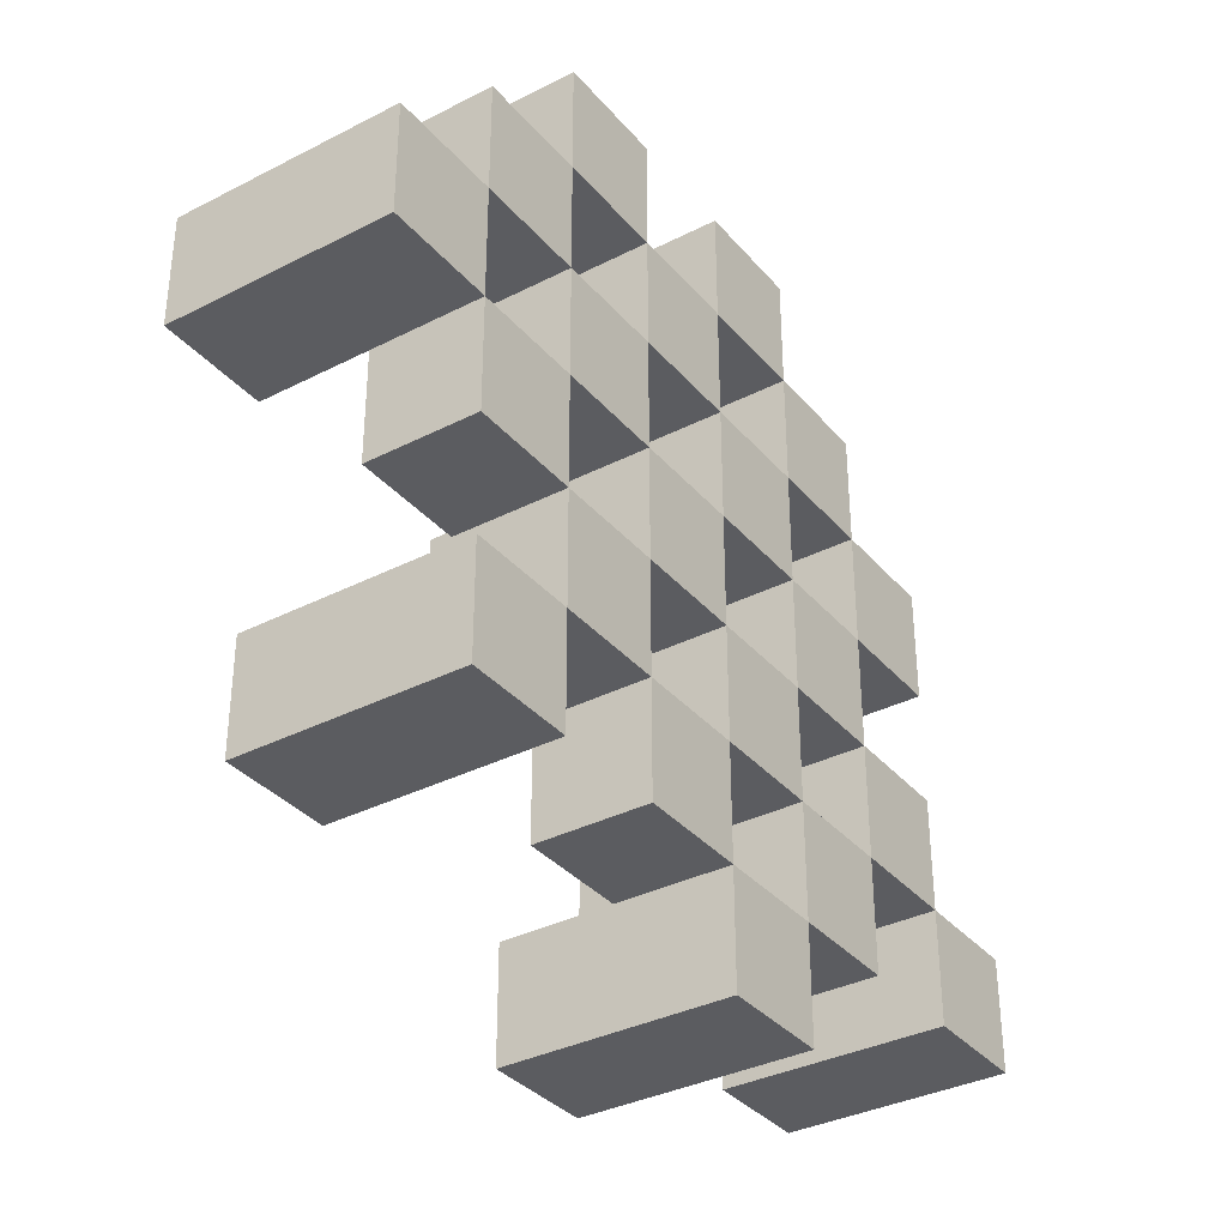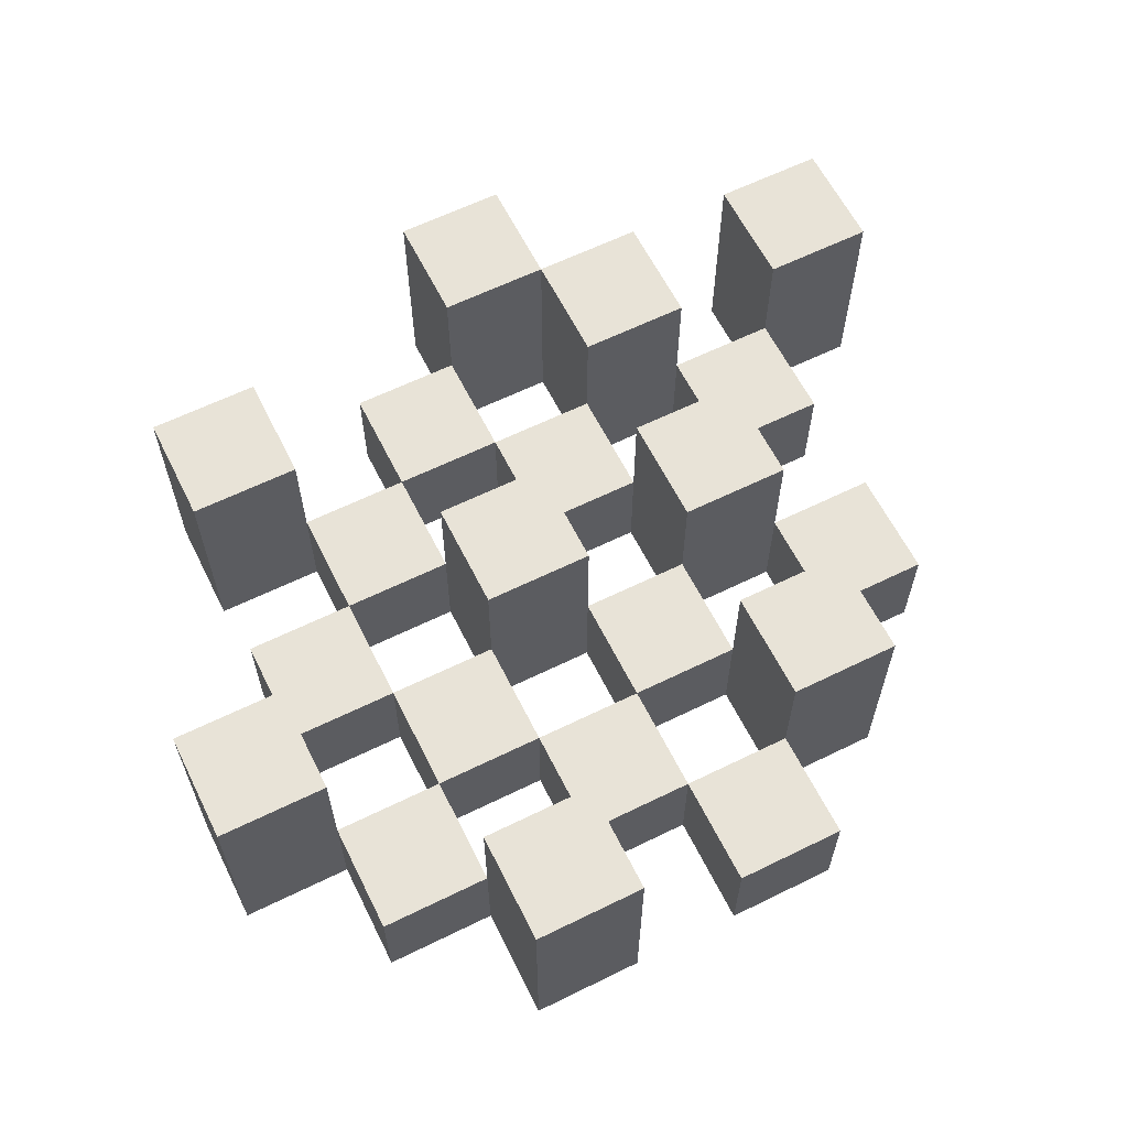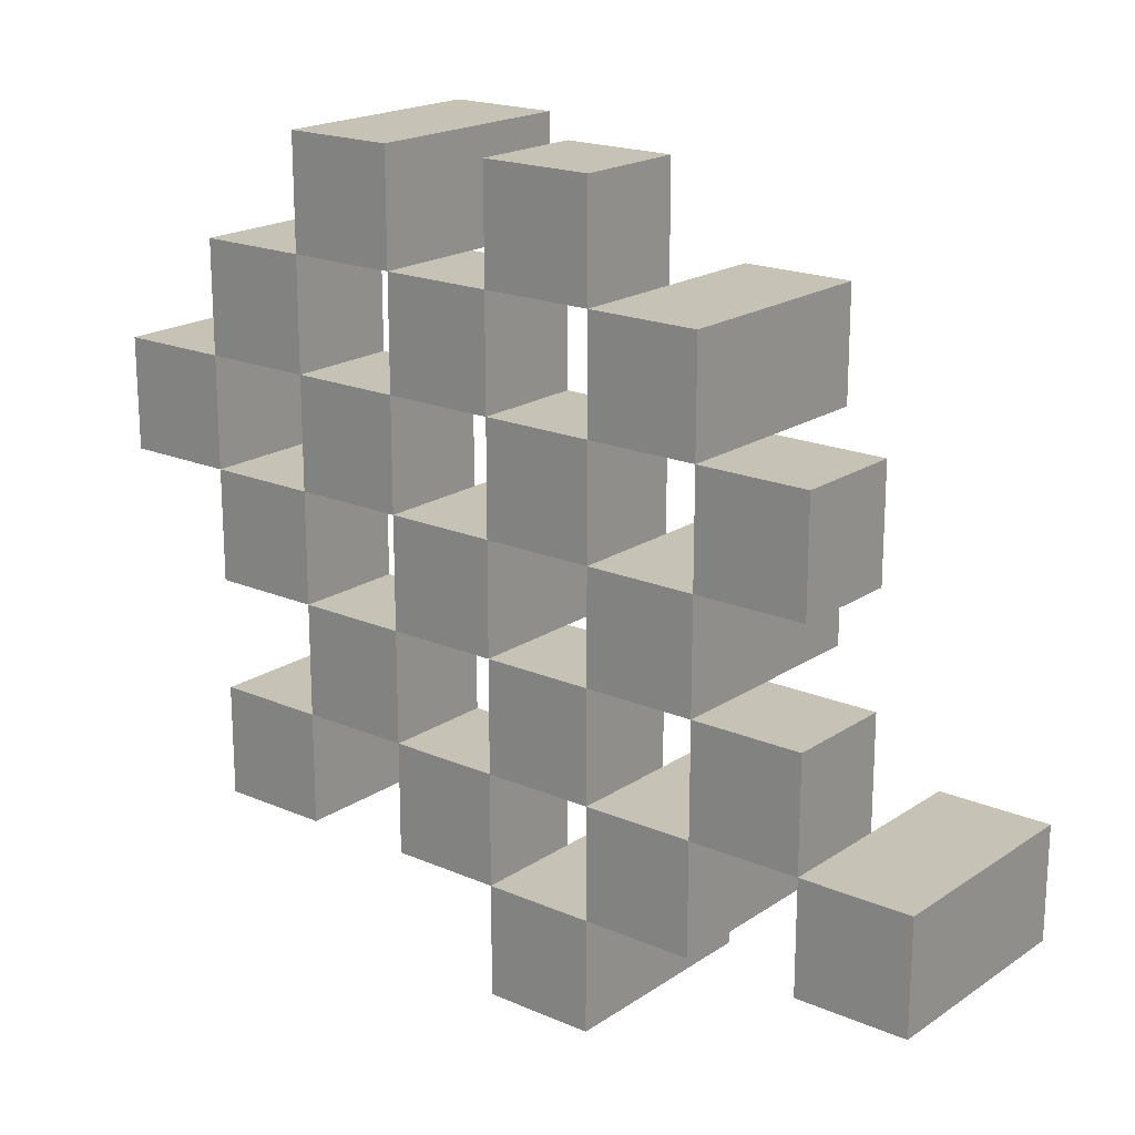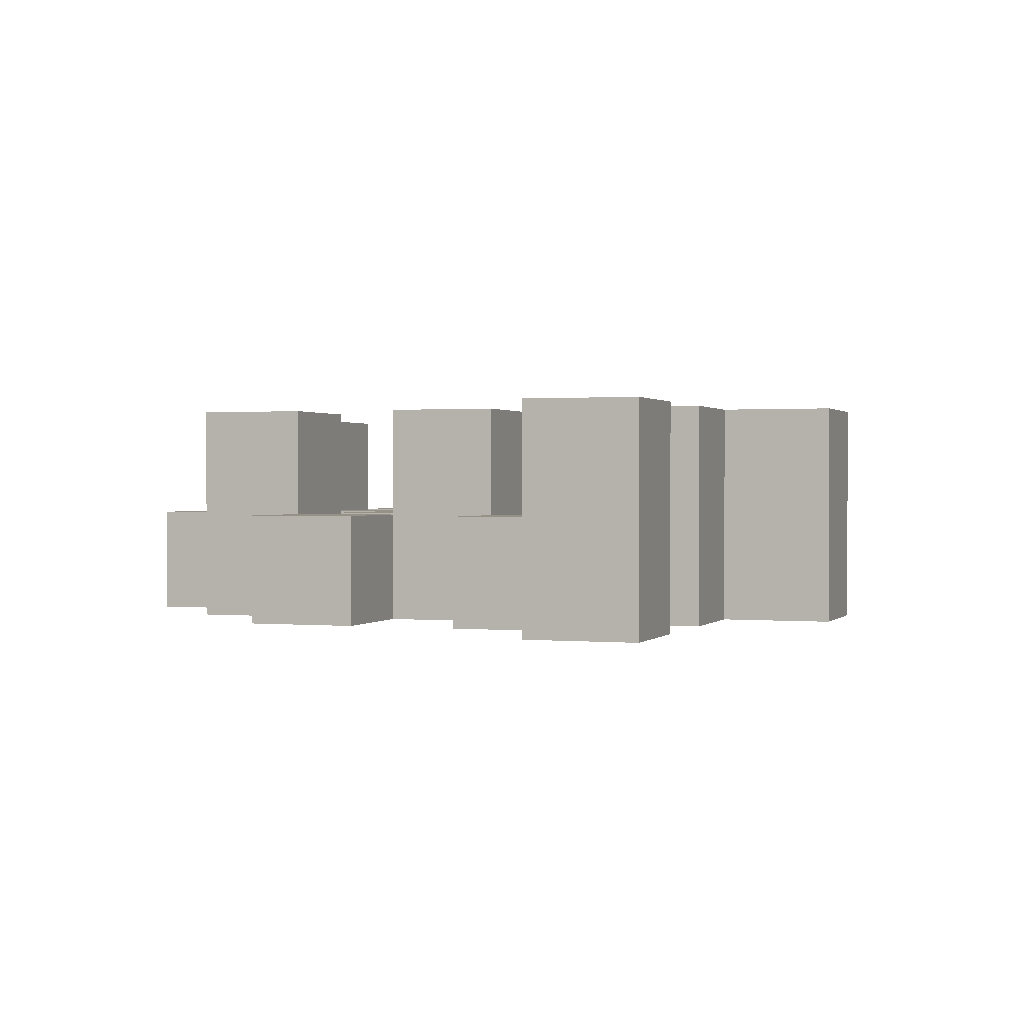
<metadata>
{"format":"obj","ext":"obj","renderer":"f3d","projection":"perspective","resolution":1024,"background":"white","views":[{"elev":-34.9,"azim":-55.6,"up":"+Z"},{"elev":62.0,"azim":-26.5,"up":"+Y"},{"elev":19.2,"azim":39.0,"up":"+Z"},{"elev":0.8,"azim":109.4,"up":"+Y"}]}
</metadata>
<code>
o
v -4.7 0.9 15.5
v -4.7 0.9 15.4
v -4.7 1.1 15.5
v -4.7 1.1 15.4
v -4.6 0.9 15.6
v -4.6 0.9 15.5
v -4.6 0.9 15.4
v -4.6 0.9 15.3
v -4.6 0.9 15.2
v -4.6 0.9 15.1
v -4.6 1 15.6
v -4.6 1 15.5
v -4.6 1 15.4
v -4.6 1 15.3
v -4.6 1.1 15.2
v -4.6 1.1 15.1
v -4.5 0.9 15.7
v -4.5 0.9 15.6
v -4.5 0.9 15.5
v -4.5 0.9 15.4
v -4.5 0.9 15.3
v -4.5 0.9 15.2
v -4.5 1 15.6
v -4.5 1 15.5
v -4.5 1 15.4
v -4.5 1 15.3
v -4.5 1 15.2
v -4.5 1.1 15.7
v -4.5 1.1 15.6
v -4.4 0.9 15.6
v -4.4 0.9 15.5
v -4.4 0.9 15.4
v -4.4 0.9 15.3
v -4.4 0.9 15.2
v -4.4 0.9 15.1
v -4.4 1 15.6
v -4.4 1 15.5
v -4.4 1 15.4
v -4.4 1 15.3
v -4.4 1 15.2
v -4.4 1 15.1
v -4.4 1.1 15.4
v -4.4 1.1 15.3
v -4.3 0.9 15.7
v -4.3 0.9 15.6
v -4.3 0.9 15.5
v -4.3 0.9 15.4
v -4.3 0.9 15.3
v -4.3 0.9 15.2
v -4.3 0.9 15.1
v -4.3 0.9 15
v -4.3 1 15.7
v -4.3 1 15.6
v -4.3 1 15.5
v -4.3 1 15.4
v -4.3 1 15.3
v -4.3 1 15.2
v -4.3 1 15.1
v -4.3 1.1 15.1
v -4.3 1.1 15
v -4.2 0.9 15.6
v -4.2 0.9 15.5
v -4.2 0.9 15.4
v -4.2 0.9 15.3
v -4.2 0.9 15.2
v -4.2 0.9 15.1
v -4.2 1 15.6
v -4.2 1 15.5
v -4.2 1 15.4
v -4.2 1 15.3
v -4.2 1 15.2
v -4.2 1.1 15.6
v -4.2 1.1 15.5
v -4.2 1.1 15.4
v -4.2 1.1 15.3
v -4.2 1.1 15.2
v -4.2 1.1 15.1
v -4.1 0.9 15.5
v -4.1 0.9 15.4
v -4.1 0.9 15.3
v -4.1 0.9 15.2
v -4.1 1 15.5
v -4.1 1 15.4
v -4.1 1 15.3
v -4.1 1 15.2
v -4 0.9 15.2
v -4 0.9 15.1
v -4 1 15.2
v -4 1.1 15.2
v -4 1.1 15.1
v -4.6 0.9 15.5
v -4.6 0.9 15.4
v -4.6 1 15.5
v -4.6 1 15.4
v -4.6 1.1 15.5
v -4.6 1.1 15.4
v -4.5 0.9 15.6
v -4.5 0.9 15.5
v -4.5 0.9 15.4
v -4.5 0.9 15.3
v -4.5 0.9 15.2
v -4.5 0.9 15.1
v -4.5 1 15.6
v -4.5 1 15.5
v -4.5 1 15.4
v -4.5 1 15.3
v -4.5 1 15.2
v -4.5 1.1 15.2
v -4.5 1.1 15.1
v -4.4 0.9 15.7
v -4.4 0.9 15.6
v -4.4 0.9 15.5
v -4.4 0.9 15.4
v -4.4 0.9 15.3
v -4.4 0.9 15.2
v -4.4 1 15.6
v -4.4 1 15.5
v -4.4 1 15.4
v -4.4 1 15.3
v -4.4 1 15.2
v -4.4 1.1 15.7
v -4.4 1.1 15.6
v -4.3 0.9 15.6
v -4.3 0.9 15.5
v -4.3 0.9 15.4
v -4.3 0.9 15.3
v -4.3 0.9 15.2
v -4.3 0.9 15.1
v -4.3 1 15.6
v -4.3 1 15.5
v -4.3 1 15.4
v -4.3 1 15.3
v -4.3 1 15.2
v -4.3 1 15.1
v -4.3 1.1 15.4
v -4.3 1.1 15.3
v -4.2 0.9 15.7
v -4.2 0.9 15.6
v -4.2 0.9 15.5
v -4.2 0.9 15.4
v -4.2 0.9 15.3
v -4.2 0.9 15.2
v -4.2 0.9 15.1
v -4.2 0.9 15
v -4.2 1 15.7
v -4.2 1 15.6
v -4.2 1 15.5
v -4.2 1 15.4
v -4.2 1 15.3
v -4.2 1 15.2
v -4.2 1.1 15.1
v -4.2 1.1 15
v -4.1 0.9 15.6
v -4.1 0.9 15.5
v -4.1 0.9 15.4
v -4.1 0.9 15.3
v -4.1 0.9 15.2
v -4.1 0.9 15.1
v -4.1 1 15.5
v -4.1 1 15.4
v -4.1 1 15.3
v -4.1 1 15.2
v -4.1 1.1 15.6
v -4.1 1.1 15.5
v -4.1 1.1 15.4
v -4.1 1.1 15.3
v -4.1 1.1 15.2
v -4.1 1.1 15.1
v -4 0.9 15.5
v -4 0.9 15.4
v -4 0.9 15.3
v -4 0.9 15.2
v -4 1 15.5
v -4 1 15.4
v -4 1 15.3
v -4 1 15.2
v -3.9 0.9 15.2
v -3.9 0.9 15.1
v -3.9 1.1 15.2
v -3.9 1.1 15.1
v -4.5 0.9 15.7
v -4.5 1.1 15.7
v -4.4 0.9 15.7
v -4.4 1.1 15.7
v -4.3 0.9 15.7
v -4.3 1 15.7
v -4.2 0.9 15.7
v -4.2 1 15.7
v -4.6 0.9 15.6
v -4.6 1 15.6
v -4.5 0.9 15.6
v -4.5 1 15.6
v -4.4 0.9 15.6
v -4.4 1 15.6
v -4.3 0.9 15.6
v -4.3 1 15.6
v -4.2 0.9 15.6
v -4.2 1 15.6
v -4.2 1.1 15.6
v -4.1 0.9 15.6
v -4.1 1.1 15.6
v -4.7 0.9 15.5
v -4.7 1.1 15.5
v -4.6 0.9 15.5
v -4.6 1 15.5
v -4.6 1.1 15.5
v -4.5 0.9 15.5
v -4.5 1 15.5
v -4.4 0.9 15.5
v -4.4 1 15.5
v -4.3 0.9 15.5
v -4.3 1 15.5
v -4.2 0.9 15.5
v -4.2 1 15.5
v -4.1 0.9 15.5
v -4.1 1 15.5
v -4 0.9 15.5
v -4 1 15.5
v -4.6 0.9 15.4
v -4.6 1 15.4
v -4.5 0.9 15.4
v -4.5 1 15.4
v -4.4 0.9 15.4
v -4.4 1 15.4
v -4.4 1.1 15.4
v -4.3 0.9 15.4
v -4.3 1 15.4
v -4.3 1.1 15.4
v -4.2 0.9 15.4
v -4.2 1 15.4
v -4.2 1.1 15.4
v -4.1 0.9 15.4
v -4.1 1 15.4
v -4.1 1.1 15.4
v -4.5 0.9 15.3
v -4.5 1 15.3
v -4.4 0.9 15.3
v -4.4 1 15.3
v -4.3 0.9 15.3
v -4.3 1 15.3
v -4.2 0.9 15.3
v -4.2 1 15.3
v -4.1 0.9 15.3
v -4.1 1 15.3
v -4 0.9 15.3
v -4 1 15.3
v -4.6 0.9 15.2
v -4.6 1.1 15.2
v -4.5 0.9 15.2
v -4.5 1 15.2
v -4.5 1.1 15.2
v -4.4 0.9 15.2
v -4.4 1 15.2
v -4.3 0.9 15.2
v -4.3 1 15.2
v -4.2 0.9 15.2
v -4.2 1 15.2
v -4.2 1.1 15.2
v -4.1 0.9 15.2
v -4.1 1 15.2
v -4.1 1.1 15.2
v -4 0.9 15.2
v -4 1 15.2
v -4 1.1 15.2
v -3.9 0.9 15.2
v -3.9 1.1 15.2
v -4.3 0.9 15.1
v -4.3 1 15.1
v -4.3 1.1 15.1
v -4.2 0.9 15.1
v -4.2 1.1 15.1
v -4.5 0.9 15.6
v -4.5 1 15.6
v -4.5 1.1 15.6
v -4.4 0.9 15.6
v -4.4 1 15.6
v -4.4 1.1 15.6
v -4.3 0.9 15.6
v -4.3 1 15.6
v -4.2 0.9 15.6
v -4.2 1 15.6
v -4.6 0.9 15.5
v -4.6 1 15.5
v -4.5 0.9 15.5
v -4.5 1 15.5
v -4.4 0.9 15.5
v -4.4 1 15.5
v -4.3 0.9 15.5
v -4.3 1 15.5
v -4.2 0.9 15.5
v -4.2 1 15.5
v -4.2 1.1 15.5
v -4.1 0.9 15.5
v -4.1 1 15.5
v -4.1 1.1 15.5
v -4.7 0.9 15.4
v -4.7 1.1 15.4
v -4.6 0.9 15.4
v -4.6 1 15.4
v -4.6 1.1 15.4
v -4.5 0.9 15.4
v -4.5 1 15.4
v -4.4 0.9 15.4
v -4.4 1 15.4
v -4.3 0.9 15.4
v -4.3 1 15.4
v -4.2 0.9 15.4
v -4.2 1 15.4
v -4.1 0.9 15.4
v -4.1 1 15.4
v -4 0.9 15.4
v -4 1 15.4
v -4.6 0.9 15.3
v -4.6 1 15.3
v -4.5 0.9 15.3
v -4.5 1 15.3
v -4.4 0.9 15.3
v -4.4 1 15.3
v -4.4 1.1 15.3
v -4.3 0.9 15.3
v -4.3 1 15.3
v -4.3 1.1 15.3
v -4.2 0.9 15.3
v -4.2 1 15.3
v -4.2 1.1 15.3
v -4.1 0.9 15.3
v -4.1 1 15.3
v -4.1 1.1 15.3
v -4.5 0.9 15.2
v -4.5 1 15.2
v -4.4 0.9 15.2
v -4.4 1 15.2
v -4.3 0.9 15.2
v -4.3 1 15.2
v -4.2 0.9 15.2
v -4.2 1 15.2
v -4.1 0.9 15.2
v -4.1 1 15.2
v -4 0.9 15.2
v -4 1 15.2
v -4.6 0.9 15.1
v -4.6 1.1 15.1
v -4.5 0.9 15.1
v -4.5 1.1 15.1
v -4.4 0.9 15.1
v -4.4 1 15.1
v -4.3 0.9 15.1
v -4.3 1 15.1
v -4.2 0.9 15.1
v -4.2 1.1 15.1
v -4.1 0.9 15.1
v -4.1 1.1 15.1
v -4 0.9 15.1
v -4 1.1 15.1
v -3.9 0.9 15.1
v -3.9 1.1 15.1
v -4.3 0.9 15
v -4.3 1.1 15
v -4.2 0.9 15
v -4.2 1.1 15
v -4.5 0.9 15.7
v -4.4 0.9 15.7
v -4.3 0.9 15.7
v -4.2 0.9 15.7
v -4.6 0.9 15.6
v -4.5 0.9 15.6
v -4.4 0.9 15.6
v -4.3 0.9 15.6
v -4.2 0.9 15.6
v -4.1 0.9 15.6
v -4.7 0.9 15.5
v -4.6 0.9 15.5
v -4.5 0.9 15.5
v -4.4 0.9 15.5
v -4.3 0.9 15.5
v -4.2 0.9 15.5
v -4.1 0.9 15.5
v -4 0.9 15.5
v -4.7 0.9 15.4
v -4.6 0.9 15.4
v -4.5 0.9 15.4
v -4.4 0.9 15.4
v -4.3 0.9 15.4
v -4.2 0.9 15.4
v -4.1 0.9 15.4
v -4 0.9 15.4
v -4.6 0.9 15.3
v -4.5 0.9 15.3
v -4.4 0.9 15.3
v -4.3 0.9 15.3
v -4.2 0.9 15.3
v -4.1 0.9 15.3
v -4 0.9 15.3
v -4.6 0.9 15.2
v -4.5 0.9 15.2
v -4.4 0.9 15.2
v -4.3 0.9 15.2
v -4.2 0.9 15.2
v -4.1 0.9 15.2
v -4 0.9 15.2
v -3.9 0.9 15.2
v -4.6 0.9 15.1
v -4.5 0.9 15.1
v -4.4 0.9 15.1
v -4.3 0.9 15.1
v -4.2 0.9 15.1
v -4.1 0.9 15.1
v -4 0.9 15.1
v -3.9 0.9 15.1
v -4.3 0.9 15
v -4.2 0.9 15
v -4.3 1 15.7
v -4.2 1 15.7
v -4.6 1 15.6
v -4.5 1 15.6
v -4.4 1 15.6
v -4.3 1 15.6
v -4.2 1 15.6
v -4.6 1 15.5
v -4.5 1 15.5
v -4.4 1 15.5
v -4.3 1 15.5
v -4.2 1 15.5
v -4.1 1 15.5
v -4 1 15.5
v -4.6 1 15.4
v -4.5 1 15.4
v -4.4 1 15.4
v -4.3 1 15.4
v -4.2 1 15.4
v -4.1 1 15.4
v -4 1 15.4
v -4.6 1 15.3
v -4.5 1 15.3
v -4.4 1 15.3
v -4.3 1 15.3
v -4.2 1 15.3
v -4.1 1 15.3
v -4 1 15.3
v -4.5 1 15.2
v -4.4 1 15.2
v -4.3 1 15.2
v -4.2 1 15.2
v -4.1 1 15.2
v -4 1 15.2
v -4.4 1 15.1
v -4.3 1 15.1
v -4.5 1.1 15.7
v -4.4 1.1 15.7
v -4.5 1.1 15.6
v -4.4 1.1 15.6
v -4.2 1.1 15.6
v -4.1 1.1 15.6
v -4.7 1.1 15.5
v -4.6 1.1 15.5
v -4.2 1.1 15.5
v -4.1 1.1 15.5
v -4.7 1.1 15.4
v -4.6 1.1 15.4
v -4.4 1.1 15.4
v -4.3 1.1 15.4
v -4.2 1.1 15.4
v -4.1 1.1 15.4
v -4.4 1.1 15.3
v -4.3 1.1 15.3
v -4.2 1.1 15.3
v -4.1 1.1 15.3
v -4.6 1.1 15.2
v -4.5 1.1 15.2
v -4.2 1.1 15.2
v -4.1 1.1 15.2
v -4 1.1 15.2
v -3.9 1.1 15.2
v -4.6 1.1 15.1
v -4.5 1.1 15.1
v -4.3 1.1 15.1
v -4.2 1.1 15.1
v -4.1 1.1 15.1
v -4 1.1 15.1
v -3.9 1.1 15.1
v -4.3 1.1 15
v -4.2 1.1 15
f 3 2 1
f 4 2 3
f 11 6 5
f 12 6 11
f 13 8 7
f 14 8 13
f 15 10 9
f 16 10 15
f 23 18 17
f 24 20 19
f 25 20 24
f 26 22 21
f 27 22 26
f 28 23 17
f 29 23 28
f 36 31 30
f 37 31 36
f 38 33 32
f 39 33 38
f 40 35 34
f 41 35 40
f 42 39 38
f 43 39 42
f 52 45 44
f 53 45 52
f 54 47 46
f 55 47 54
f 56 49 48
f 57 49 56
f 58 51 50
f 59 51 58
f 60 51 59
f 67 62 61
f 68 62 67
f 69 64 63
f 70 64 69
f 71 66 65
f 72 68 67
f 73 68 72
f 74 70 69
f 75 70 74
f 76 66 71
f 77 66 76
f 82 79 78
f 83 79 82
f 84 81 80
f 85 81 84
f 88 87 86
f 89 87 88
f 90 87 89
f 91 92 93
f 93 92 94
f 93 94 95
f 95 94 96
f 97 98 103
f 103 98 104
f 99 100 105
f 105 100 106
f 101 102 107
f 107 102 108
f 108 102 109
f 110 111 116
f 112 113 117
f 117 113 118
f 114 115 119
f 119 115 120
f 110 116 121
f 121 116 122
f 123 124 129
f 129 124 130
f 125 126 131
f 131 126 132
f 127 128 133
f 133 128 134
f 131 132 135
f 135 132 136
f 137 138 145
f 145 138 146
f 139 140 147
f 147 140 148
f 141 142 149
f 149 142 150
f 143 144 151
f 151 144 152
f 153 154 159
f 155 156 160
f 160 156 161
f 157 158 162
f 153 159 163
f 163 159 164
f 160 161 165
f 165 161 166
f 162 158 167
f 167 158 168
f 169 170 173
f 173 170 174
f 171 172 175
f 175 172 176
f 177 178 179
f 179 178 180
f 183 182 181
f 184 182 183
f 187 186 185
f 188 186 187
f 191 190 189
f 192 190 191
f 195 194 193
f 196 194 195
f 200 198 197
f 200 199 198
f 201 199 200
f 204 203 202
f 205 203 204
f 206 203 205
f 209 208 207
f 210 208 209
f 213 212 211
f 214 212 213
f 217 216 215
f 218 216 217
f 221 220 219
f 222 220 221
f 226 224 223
f 226 225 224
f 227 225 226
f 228 225 227
f 232 230 229
f 232 231 230
f 233 231 232
f 234 231 233
f 237 236 235
f 238 236 237
f 241 240 239
f 242 240 241
f 245 244 243
f 246 244 245
f 249 248 247
f 250 248 249
f 251 248 250
f 254 253 252
f 255 253 254
f 259 257 256
f 259 258 257
f 260 258 259
f 261 258 260
f 265 263 262
f 265 264 263
f 266 264 265
f 270 268 267
f 270 269 268
f 271 269 270
f 272 273 275
f 273 274 275
f 275 274 276
f 276 274 277
f 278 279 280
f 280 279 281
f 282 283 284
f 284 283 285
f 286 287 288
f 288 287 289
f 290 291 293
f 291 292 293
f 293 292 294
f 294 292 295
f 296 297 298
f 298 297 299
f 299 297 300
f 301 302 303
f 303 302 304
f 305 306 307
f 307 306 308
f 309 310 311
f 311 310 312
f 313 314 315
f 315 314 316
f 317 318 320
f 318 319 320
f 320 319 321
f 321 319 322
f 323 324 326
f 324 325 326
f 326 325 327
f 327 325 328
f 329 330 331
f 331 330 332
f 333 334 335
f 335 334 336
f 337 338 339
f 339 338 340
f 341 342 343
f 343 342 344
f 345 346 347
f 347 346 348
f 349 350 351
f 351 350 352
f 353 354 355
f 355 354 356
f 357 358 359
f 359 358 360
f 366 362 361
f 367 362 366
f 368 364 363
f 369 364 368
f 372 366 365
f 373 366 372
f 374 368 367
f 375 368 374
f 376 370 369
f 377 370 376
f 379 372 371
f 380 372 379
f 381 374 373
f 382 374 381
f 383 376 375
f 384 376 383
f 385 378 377
f 386 378 385
f 387 381 380
f 388 381 387
f 389 383 382
f 390 383 389
f 391 385 384
f 392 385 391
f 395 389 388
f 396 389 395
f 397 391 390
f 398 391 397
f 399 393 392
f 400 393 399
f 402 395 394
f 403 395 402
f 404 397 396
f 405 397 404
f 406 399 398
f 407 399 406
f 408 401 400
f 409 401 408
f 410 406 405
f 411 406 410
f 412 413 417
f 417 413 418
f 414 415 419
f 419 415 420
f 416 417 421
f 421 417 422
f 420 421 427
f 427 421 428
f 422 423 429
f 429 423 430
f 424 425 431
f 431 425 432
f 426 427 433
f 433 427 434
f 434 435 440
f 440 435 441
f 436 437 442
f 442 437 443
f 438 439 444
f 444 439 445
f 441 442 446
f 446 442 447
f 448 449 450
f 450 449 451
f 452 453 456
f 456 453 457
f 454 455 458
f 458 455 459
f 460 461 464
f 464 461 465
f 462 463 466
f 466 463 467
f 468 469 474
f 474 469 475
f 470 471 477
f 477 471 478
f 472 473 479
f 479 473 480
f 476 477 481
f 481 477 482

</code>
